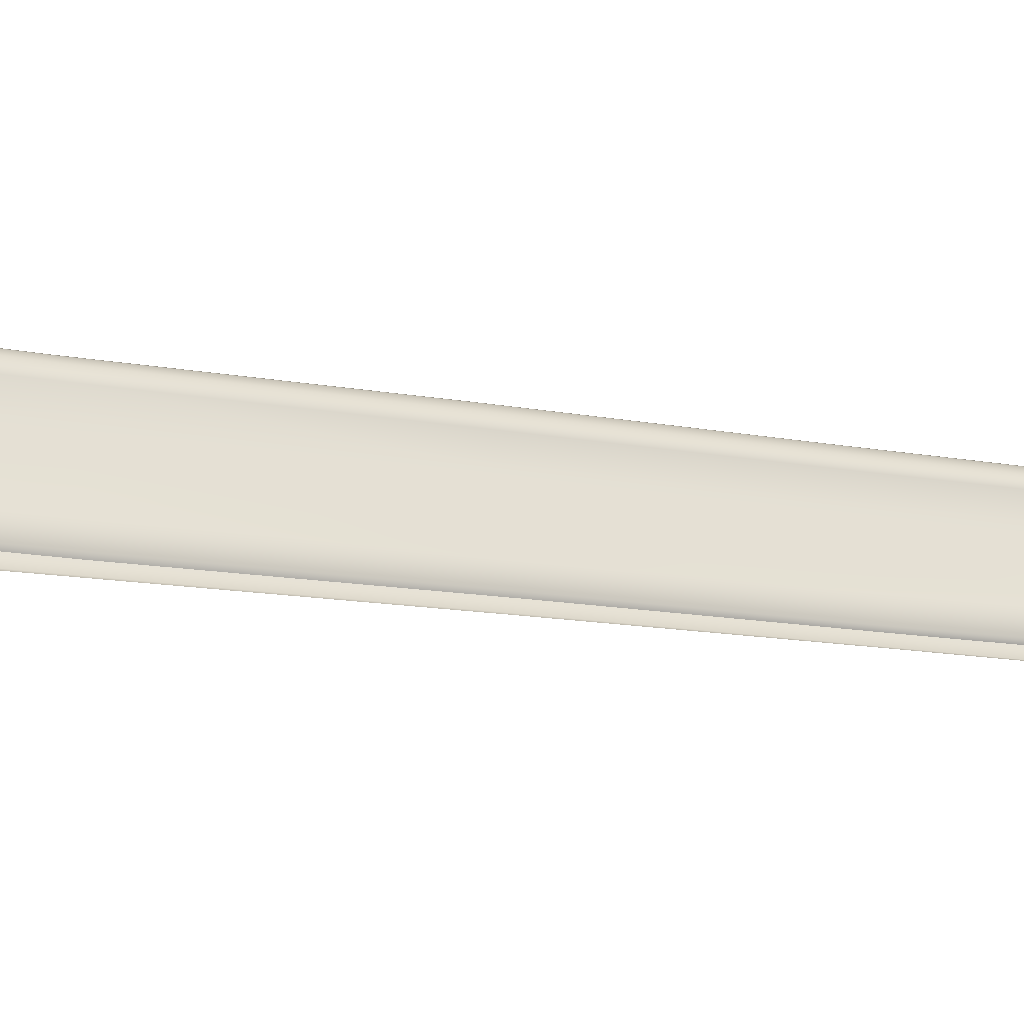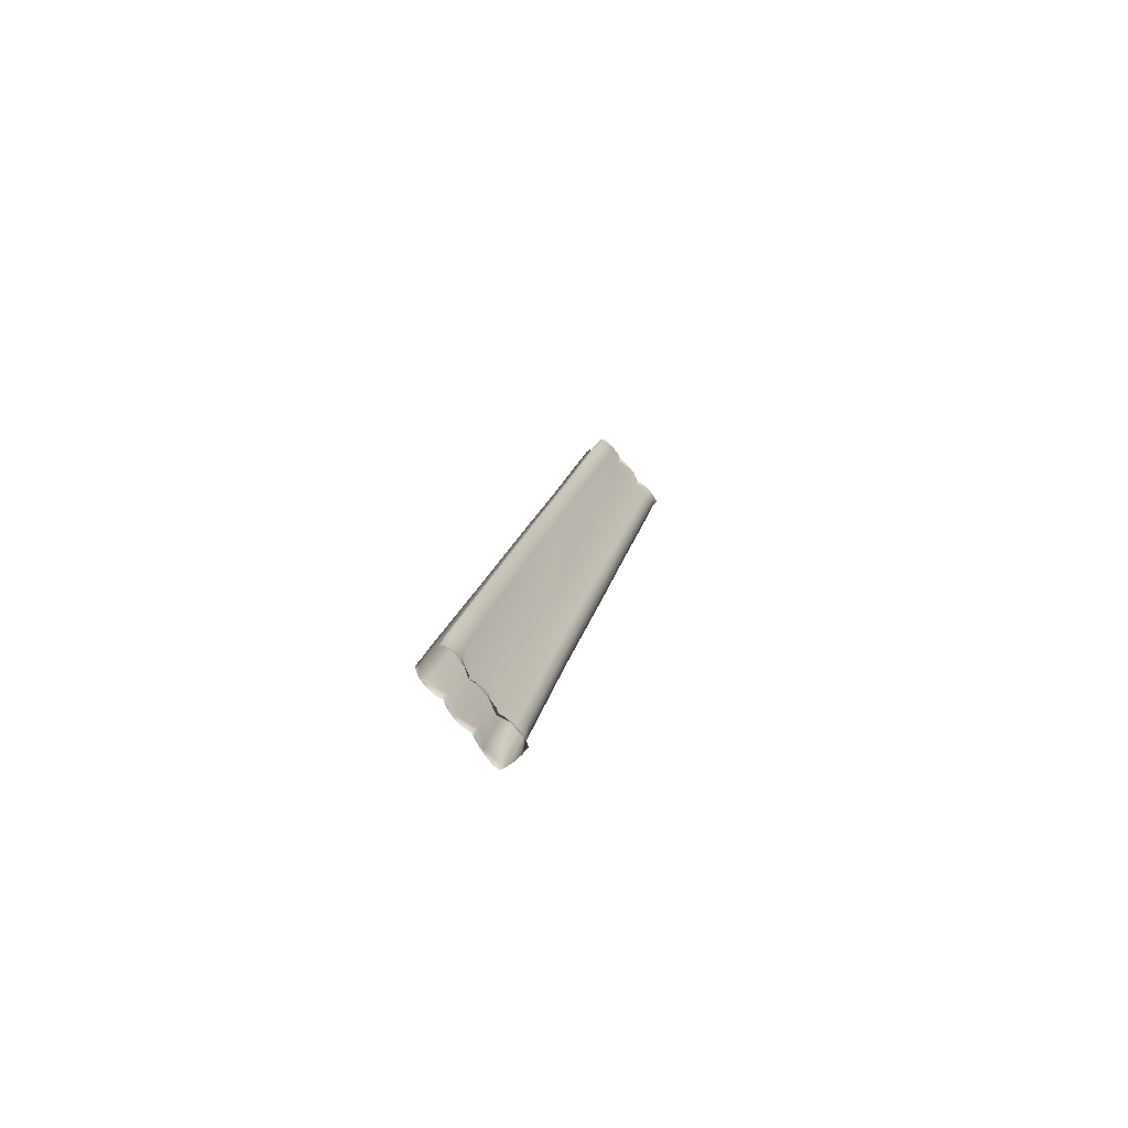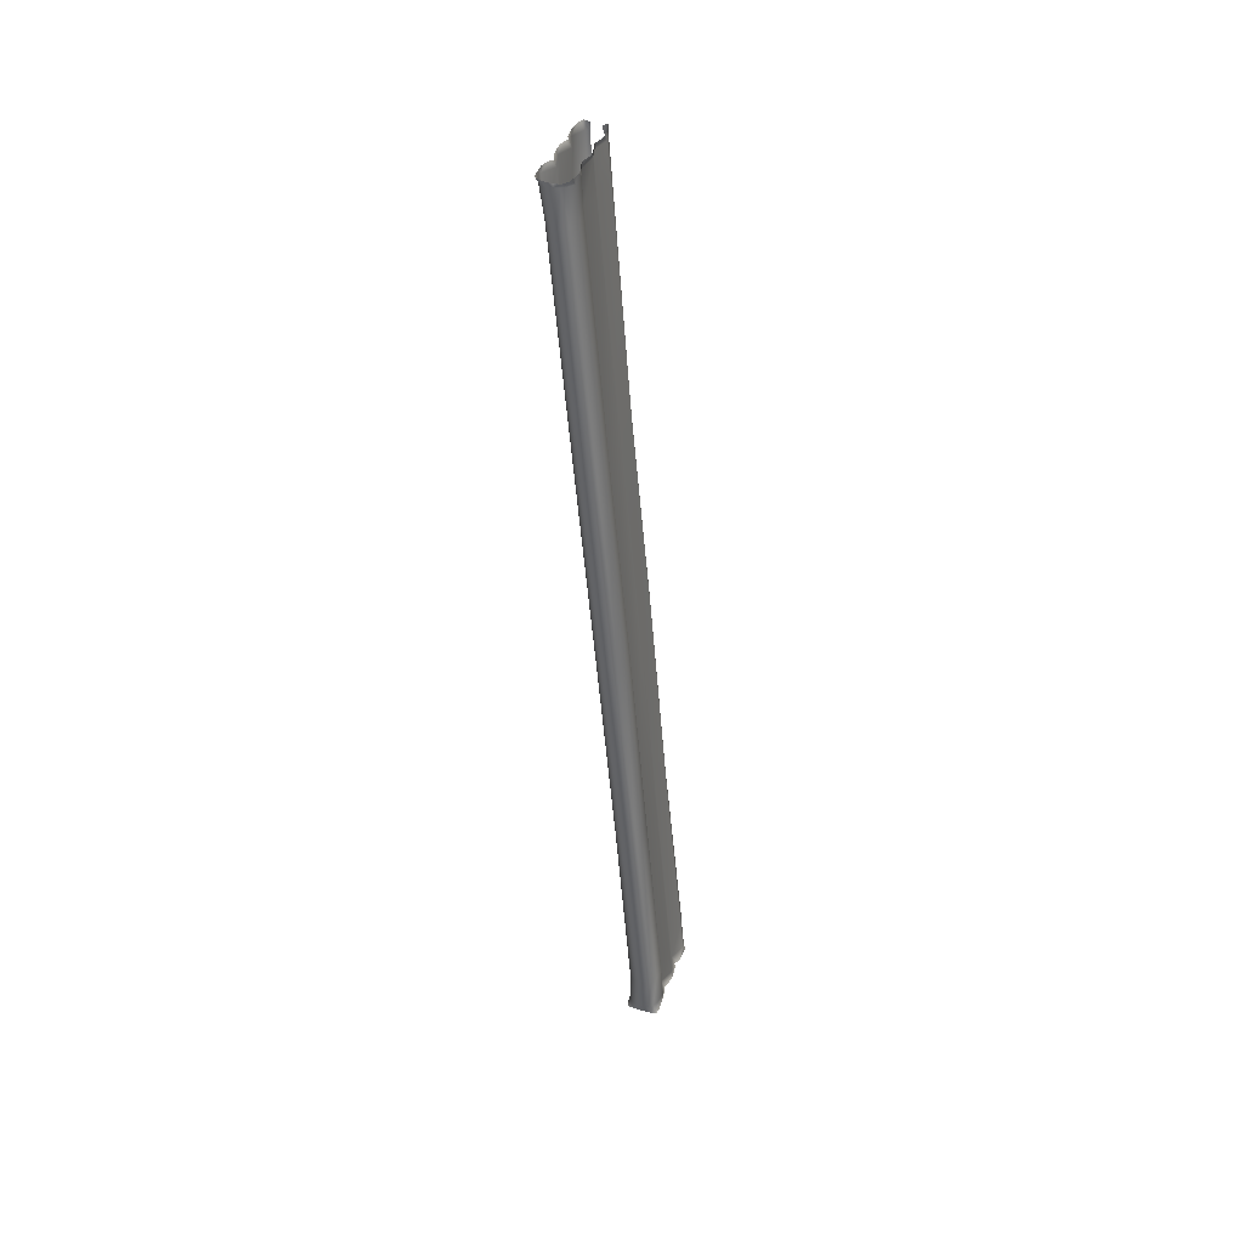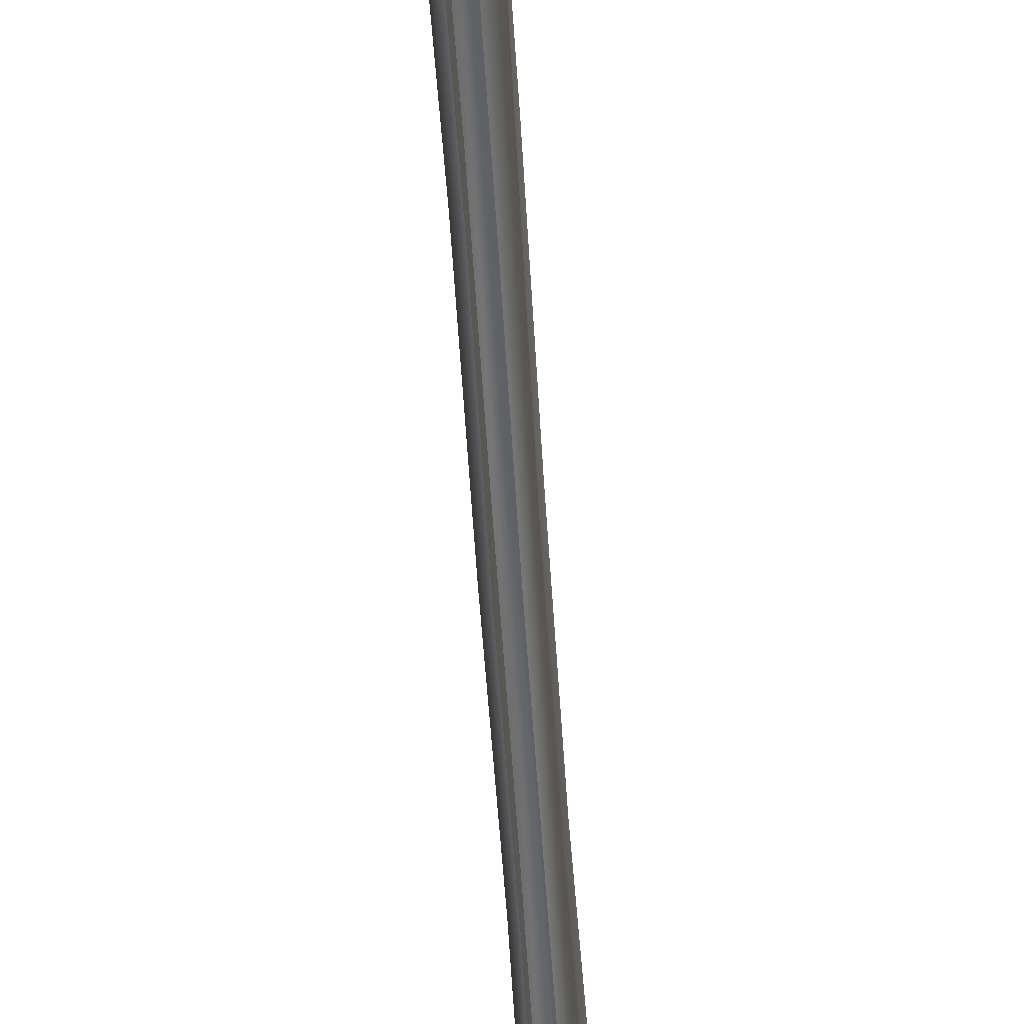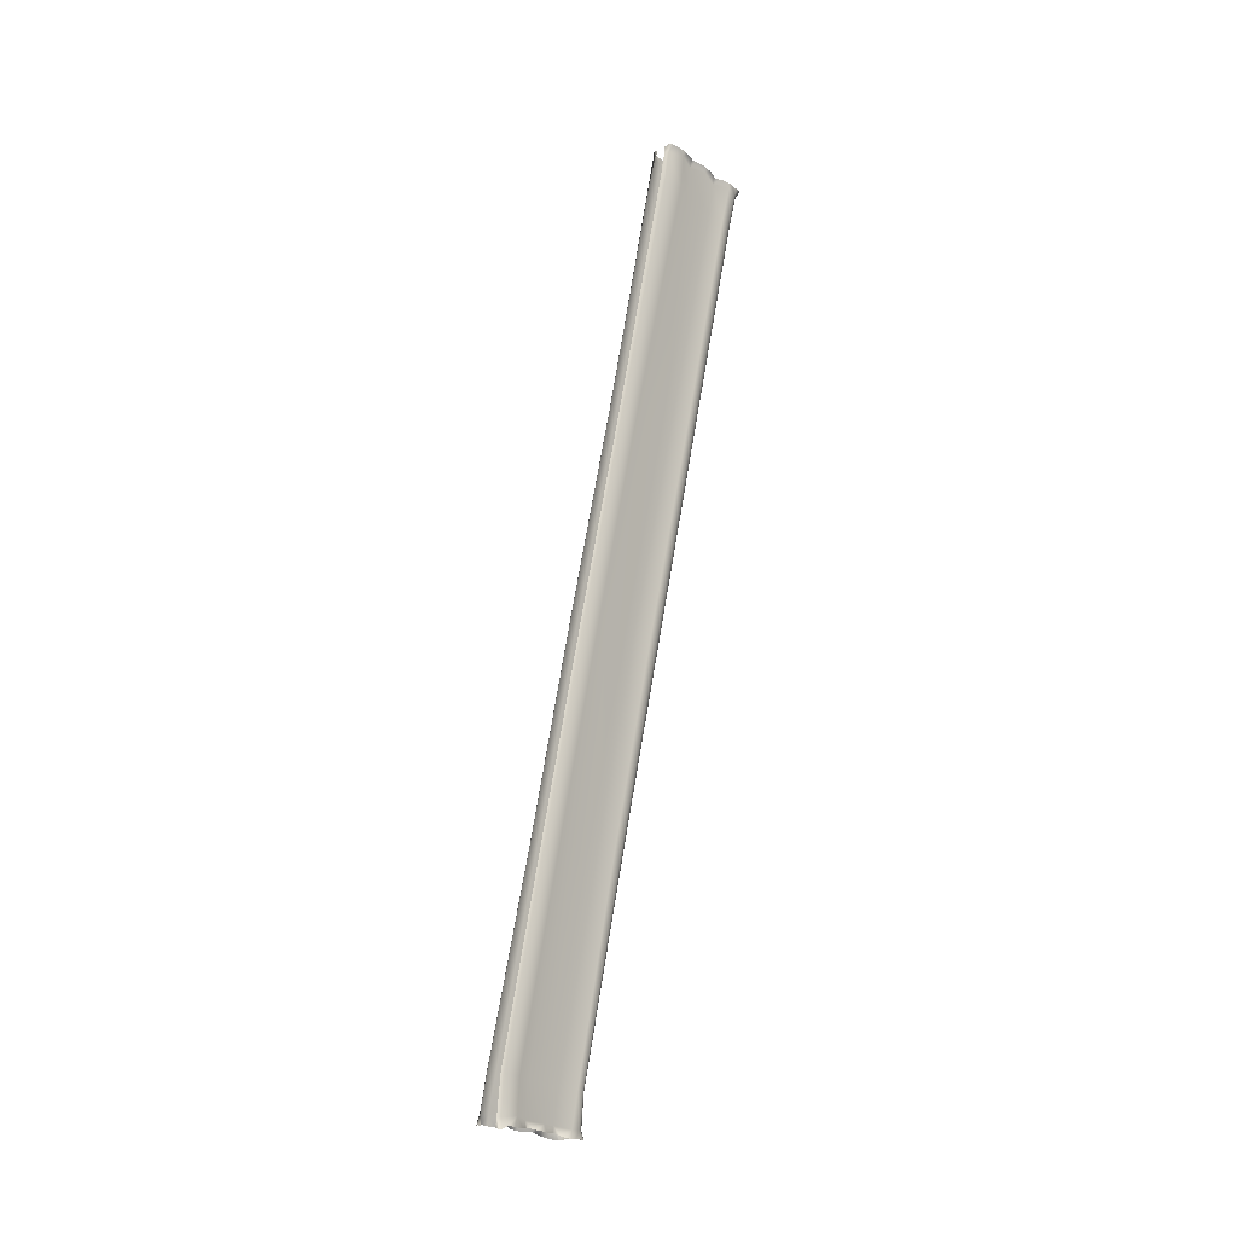
<metadata>
{"format":"obj","ext":"obj","renderer":"f3d","projection":"perspective","resolution":1024,"background":"white","views":[{"elev":-37.0,"azim":-117.6,"up":"+Y"},{"elev":-65.9,"azim":40.3,"up":"+Z"},{"elev":24.6,"azim":-161.2,"up":"+Z"},{"elev":-36.9,"azim":3.9,"up":"+Y"},{"elev":-6.9,"azim":43.0,"up":"+Z"}]}
</metadata>
<code>
g wall35
v -0.5267 15.33 68.05
v -0.6384 15.4 68.21
v -0.649 15.33 68.25
v -0.6777 15.09 68.07
v -0.6809 15.24 68.26
v -0.6958 15.11 68.3
v -0.4757 15.04 66.91
v -0.7139 14.94 68.34
v -0.7298 14.73 68.21
v -0.7032 14.74 68.39
v -0.6639 14.54 68.43
v -0.6033 14.33 68.46
v -0.4895 14.16 68.27
v -0.5395 14.21 68.48
v -0.5863 14.09 68.53
v -0.6564 13.83 68.59
v -0.6469 13.59 68.48
v -0.6681 13.63 68.65
v -0.6554 13.47 68.67
v -0.5629 13.11 68.74
v -0.6171 14.79 66.97
v -0.5427 13.09 58.91
v -0.6798 14.44 67.06
v -0.682 12.83 58.97
v -0.6043 11.41 51.92
v -0.7596 11.14 51.99
v -0.7298 12.47 59.06
v -0.8053 10.78 52.07
v -0.4821 13.9 67.19
v -0.4778 11.94 59.18
v -0.5533 10.24 52.2
v -0.6469 13.3 67.33
v -0.666 11.34 59.33
v -0.7458 9.637 52.34
v -0.4459 12.98 68.55
v -0.497 13.04 68.77
v -0.5703 12.94 68.8
v -0.6671 12.41 68.74
v -0.6224 12.7 68.87
v -0.6437 12.45 68.94
v -0.6182 12.14 69
v -0.498 11.85 68.85
v -0.5693 12 69.07
v -0.4927 11.9 69.11
v -0.413 11.87 69.07
v -0.4321 12.71 67.46
v -0.6596 12.12 67.61
v -0.4746 10.73 59.47
v -0.565 9.031 52.48
v -0.6522 10.14 59.61
v -0.7404 8.434 52.62
v -0.3513 11.8 68.82
v -0.2971 11.85 69.01
v -0.497 11.59 67.73
v -0.3662 11.49 67.75
v -0.4693 9.661 59.72
v -0.5661 7.969 52.73
v -0.3917 9.58 59.74
v -0.4916 7.887 52.75
v -0.6416 9.636 44.7
v -0.6043 11.41 51.92
v -0.7596 11.14 51.99
v -0.7766 9.406 44.76
v -0.7224 8.008 37.77
v -0.8053 10.78 52.07
v -0.8287 7.773 37.83
v -0.716 7.779 36.62
v -0.8372 7.547 36.69
v -0.7872 7.724 36.26
v -0.8096 7.679 36.25
v -0.8234 7.61 36.27
v -0.8521 7.472 36.3
v -0.8415 7.274 36.36
v -0.8797 7.153 36.75
v -0.834 7.09 36.41
v -0.8106 6.866 36.48
v -0.7872 6.657 36.58
v -0.6448 6.626 36.92
v -0.7479 6.529 36.62
v -0.8085 6.324 36.65
v -0.8532 6.071 36.68
v -0.851 5.982 36.98
v -0.867 5.921 36.71
v -0.8457 5.683 36.78
v -0.8404 5.505 36.89
v -0.6533 5.389 37.19
v -0.749 5.329 36.9
v -0.8223 5.215 36.9
v -0.8595 5.023 36.9
v -0.8968 4.788 37.32
v -0.8734 4.707 36.96
v -0.8872 4.476 37.02
v -0.7532 4.296 37.38
v -0.7681 4.19 37.04
v -0.7202 4.117 37.04
v -0.6341 4.196 37.39
v -0.6469 4.117 37.06
v -0.5533 4.134 37.06
v -0.6596 4.483 38.6
v -0.7532 4.587 38.58
v -0.5257 6.146 45.52
v -0.8861 5.06 38.47
v -0.6033 6.232 45.5
v -0.4916 7.887 52.75
v -0.5661 7.969 52.73
v -0.7713 6.693 45.39
v -0.7404 8.434 52.62
v -0.6448 5.657 38.33
v -0.5788 7.29 45.25
v -0.565 9.031 52.48
v -0.8308 6.267 38.19
v -0.7787 7.897 45.11
v -0.7458 9.637 52.34
v -0.6937 6.883 38.04
v -0.6086 8.509 44.97
v -0.5533 10.24 52.2
v -0.8914 7.408 37.92
v -0.8393 9.036 44.84
v -0.6384 15.4 68.21
v -0.5267 15.33 68.05
v -0.3832 15.42 68.13
v -0.3513 15.4 68.02
v -0.4757 15.04 66.91
v -0.1546 15.42 68.02
v -0.1482 15.42 68.13
v 0.1368 15.42 68.17
v -0.3396 15.16 66.89
v -0.5427 13.09 58.91
v -0.1716 15.2 66.87
v -0.3991 13.2 58.88
v -0.6043 11.41 51.92
v -0.4619 11.52 51.9
v -0.2832 11.56 51.88
v -0.2184 13.25 58.87
v -0.07696 11.52 51.89
v -0.01316 13.21 58.88
v 0.03788 15.17 66.88
v 0.05914 15.4 68.01
v 0.2484 15.32 68.04
v 0.3611 15.41 68.25
v 0.3941 15.34 68.3
v 0.4005 15.09 68.08
v 0.4047 15.26 68.32
v 0.4153 15.13 68.35
v 0.4207 14.96 68.39
v 0.4568 14.74 68.23
v 0.4207 14.77 68.45
v 0.3983 14.57 68.47
v 0.3356 14.35 68.49
v 0.2059 14.18 68.29
v 0.2718 14.23 68.5
v 0.3122 14.11 68.54
v 0.376 13.85 68.63
v 0.3771 13.59 68.51
v 0.3803 13.64 68.7
v 0.3856 13.48 68.74
v 0.3441 13.09 68.8
v 0.1974 12.96 68.58
v 0.2782 13.01 68.83
v 0.3345 12.92 68.86
v 0.4015 12.4 68.79
v 0.3558 12.69 68.96
v 0.3643 12.45 69.03
v 0.3441 12.15 69.09
v 0.2123 11.84 68.85
v 0.3058 12 69.12
v 0.2367 11.9 69.17
v 0.1527 11.87 69.15
v 0.06233 11.8 68.89
v 0.02405 11.86 69.1
v 0.2771 11.59 67.73
v 0.1304 11.48 67.75
v 0.511 12.12 67.61
v 0.2675 12.72 67.46
v 0.1527 9.664 59.72
v 0.07084 9.582 59.74
v 0.3324 10.14 59.61
v 0.06552 7.971 52.73
v -0.007844 7.888 52.75
v 0.2367 8.437 52.62
v 0.05702 9.033 52.48
v 0.1506 10.74 59.47
v 0.2335 9.639 52.34
v 0.3377 11.34 59.32
v 0.03681 10.24 52.19
v 0.4621 13.32 67.32
v 0.1453 11.94 59.18
v 0.2856 10.78 52.07
v 0.2293 13.9 67.18
v 0.3632 12.48 59.05
v 0.2367 11.14 51.98
v 0.3994 14.45 67.05
v 0.2963 12.83 58.97
v 0.08679 11.39 51.92
v 0.3409 14.79 66.97
v 0.1485 13.08 58.91
v 0.2059 15.03 66.91
v -0.6394 7.793 36.3
v -0.716 7.779 36.62
v -0.7872 7.724 36.26
v -0.5693 7.879 36.6
v -0.7224 8.008 37.77
v -0.3768 7.91 36.59
v -0.3715 7.834 36.34
v -0.02698 7.812 36.35
v -0.5852 8.125 37.75
v -0.5097 9.743 44.68
v -0.6416 9.636 44.7
v -0.413 8.174 37.73
v -0.1291 7.892 36.61
v -0.4619 11.52 51.9
v -0.6043 11.41 51.92
v -0.346 9.791 44.66
v -0.2832 11.56 51.88
v -0.1971 8.133 37.74
v -0.1248 9.758 44.67
v -0.07696 11.52 51.89
v 0.08679 11.39 51.92
v 0.04851 9.624 44.7
v 0.2367 11.14 51.98
v 0.08254 7.796 36.63
v 0.2537 7.742 36.35
v 0.2484 7.556 36.7
v 0.2771 7.707 36.36
v 0.2931 7.641 36.38
v 0.325 7.508 36.41
v 0.3207 7.307 36.45
v 0.309 7.161 36.73
v 0.3228 7.114 36.47
v 0.3292 6.881 36.51
v 0.2697 6.671 36.6
v 0.03043 6.626 36.88
v 0.1984 6.549 36.67
v 0.2739 6.342 36.69
v 0.2569 6.091 36.75
v 0.2909 5.993 37
v 0.2771 5.943 36.79
v 0.259 5.697 36.85
v 0.259 5.507 36.89
v 0.08891 5.383 37.15
v 0.1835 5.343 36.95
v 0.2644 5.229 36.95
v 0.3122 5.046 36.98
v 0.3377 4.802 37.36
v 0.3228 4.722 37.02
v 0.3537 4.48 37.1
v 0.1984 4.291 37.34
v 0.3026 4.189 37.02
v 0.2548 4.116 37.01
v 0.08679 4.191 37.35
v 0.1804 4.115 37.04
v 0.08679 4.129 37.03
v -0.06314 4.484 38.6
v 0.02937 4.59 38.58
v -0.044 6.147 45.52
v 0.158 5.063 38.46
v 0.03256 6.234 45.5
v -0.007844 7.888 52.75
v 0.06552 7.971 52.73
v 0.1974 6.696 45.39
v 0.2367 8.437 52.62
v -0.05888 5.657 38.32
v -0.0004012 7.291 45.25
v 0.05702 9.033 52.48
v 0.2484 6.26 38.14
v 0.1963 7.901 45.11
v 0.2335 9.639 52.34
v -0.003591 6.882 38.03
v 0.02086 8.51 44.96
v 0.03681 10.24 52.19
v 0.3026 7.404 37.87
v 0.2484 9.039 44.84
v 0.2856 10.78 52.07
v 0.1697 7.772 37.8
v 0.1825 9.408 44.75
v 0.007042 7.986 37.77
g wall35_0
f 3 2 1
f 4 3 1
f 4 5 3
f 6 5 4
f 4 1 7
f 6 4 8
f 4 9 8
f 9 10 8
f 11 10 9
f 11 9 12
f 9 13 12
f 13 14 12
f 15 14 13
f 16 15 13
f 17 16 13
f 17 18 16
f 19 18 17
f 19 17 20
f 9 4 21
f 21 4 7
f 21 7 22
f 13 9 23
f 23 9 21
f 24 21 22
f 23 21 24
f 24 22 25
f 26 24 25
f 27 24 26
f 27 23 24
f 28 27 26
f 29 13 23
f 29 23 27
f 17 13 29
f 30 27 28
f 30 29 27
f 31 30 28
f 32 17 29
f 32 29 30
f 33 30 31
f 33 32 30
f 34 33 31
f 35 17 32
f 17 35 20
f 35 36 20
f 37 36 35
f 37 35 38
f 39 37 38
f 38 40 39
f 41 40 38
f 41 38 42
f 43 41 42
f 42 44 43
f 44 42 45
f 46 35 32
f 38 35 46
f 46 32 33
f 47 38 46
f 42 38 47
f 48 46 33
f 47 46 48
f 48 33 34
f 49 48 34
f 50 48 49
f 50 47 48
f 51 50 49
f 42 52 45
f 53 45 52
f 54 42 47
f 42 54 52
f 54 47 50
f 54 55 52
f 56 50 51
f 56 54 50
f 54 56 55
f 57 56 51
f 56 58 55
f 56 57 58
f 57 59 58
f 62 61 60
f 63 62 60
f 63 60 64
f 65 62 63
f 66 63 64
f 66 64 67
f 68 66 67
f 68 67 69
f 70 68 69
f 70 71 68
f 68 71 72
f 68 72 73
f 74 68 73
f 74 73 75
f 74 75 76
f 74 76 77
f 78 74 77
f 78 77 79
f 78 79 80
f 78 80 81
f 82 78 81
f 82 81 83
f 82 83 84
f 82 84 85
f 86 82 85
f 86 85 87
f 86 87 88
f 86 88 89
f 90 86 89
f 90 89 91
f 90 91 92
f 93 90 92
f 93 92 94
f 93 94 95
f 93 95 96
f 95 97 96
f 96 97 98
f 93 96 99
f 100 93 99
f 93 100 90
f 100 99 101
f 90 102 86
f 100 102 90
f 103 100 101
f 100 103 102
f 103 101 104
f 105 103 104
f 103 105 106
f 103 106 102
f 105 107 106
f 102 108 86
f 102 106 108
f 86 108 82
f 106 107 109
f 106 109 108
f 107 110 109
f 108 111 82
f 108 109 111
f 82 111 78
f 109 110 112
f 109 112 111
f 110 113 112
f 111 114 78
f 111 112 114
f 78 114 74
f 112 113 115
f 112 115 114
f 113 116 115
f 114 117 74
f 114 115 117
f 74 117 68
f 117 66 68
f 115 116 118
f 115 118 117
f 117 118 66
f 116 65 118
f 118 63 66
f 118 65 63
f 121 120 119
f 122 120 121
f 120 122 123
f 124 122 121
f 125 124 121
f 126 124 125
f 122 127 123
f 123 127 128
f 124 129 122
f 129 127 122
f 127 130 128
f 128 130 131
f 130 132 131
f 133 132 130
f 134 130 127
f 134 133 130
f 129 134 127
f 133 134 135
f 134 129 136
f 134 136 135
f 129 124 137
f 129 137 136
f 138 124 126
f 124 138 137
f 139 138 126
f 137 138 139
f 140 139 126
f 140 141 139
f 141 142 139
f 143 142 141
f 143 144 142
f 142 144 145
f 146 142 145
f 147 146 145
f 147 148 146
f 146 148 149
f 150 146 149
f 151 150 149
f 151 152 150
f 152 153 150
f 153 154 150
f 155 154 153
f 155 156 154
f 154 156 157
f 158 154 157
f 159 158 157
f 159 160 158
f 158 160 161
f 160 162 161
f 163 161 162
f 163 164 161
f 161 164 165
f 164 166 165
f 167 165 166
f 165 167 168
f 169 165 168
f 168 170 169
f 171 165 169
f 172 171 169
f 161 165 173
f 165 171 173
f 158 161 174
f 161 173 174
f 175 171 172
f 176 175 172
f 173 171 177
f 171 175 177
f 178 175 176
f 179 178 176
f 175 178 180
f 177 175 180
f 177 180 181
f 173 177 182
f 182 177 181
f 174 173 182
f 182 181 183
f 184 182 183
f 174 182 184
f 184 183 185
f 186 174 184
f 158 174 186
f 154 158 186
f 187 184 185
f 186 184 187
f 187 185 188
f 154 186 189
f 189 186 187
f 150 154 189
f 190 187 188
f 189 187 190
f 190 188 191
f 150 189 192
f 192 189 190
f 146 150 192
f 193 190 191
f 192 190 193
f 193 191 194
f 146 192 195
f 195 192 193
f 142 146 195
f 196 193 194
f 195 193 196
f 194 135 196
f 135 136 196
f 142 195 197
f 197 195 196
f 196 136 197
f 139 142 197
f 136 137 197
f 197 137 139
f 200 199 198
f 199 201 198
f 199 202 201
f 201 203 198
f 198 203 204
f 204 203 205
f 202 206 201
f 201 206 203
f 207 206 202
f 208 207 202
f 206 209 203
f 209 206 207
f 203 210 205
f 203 209 210
f 211 207 208
f 212 211 208
f 213 207 211
f 213 209 207
f 214 213 211
f 209 213 215
f 209 215 210
f 213 214 216
f 213 216 215
f 214 217 216
f 216 217 218
f 219 216 218
f 215 216 219
f 218 220 219
f 205 210 221
f 222 205 221
f 221 223 222
f 223 224 222
f 225 224 223
f 225 223 226
f 226 223 227
f 223 228 227
f 227 228 229
f 229 228 230
f 230 228 231
f 228 232 231
f 231 232 233
f 233 232 234
f 234 232 235
f 232 236 235
f 235 236 237
f 237 236 238
f 238 236 239
f 236 240 239
f 239 240 241
f 241 240 242
f 242 240 243
f 240 244 243
f 243 244 245
f 245 244 246
f 244 247 246
f 246 247 248
f 248 247 249
f 249 247 250
f 251 249 250
f 251 250 252
f 250 247 253
f 247 254 253
f 254 247 244
f 253 254 255
f 256 244 240
f 256 254 244
f 254 257 255
f 257 254 256
f 255 257 258
f 257 259 258
f 259 257 260
f 260 257 256
f 261 259 260
f 262 256 240
f 260 256 262
f 262 240 236
f 261 260 263
f 263 260 262
f 264 261 263
f 265 262 236
f 263 262 265
f 265 236 232
f 264 263 266
f 266 263 265
f 267 264 266
f 268 265 232
f 266 265 268
f 268 232 228
f 267 266 269
f 269 266 268
f 270 267 269
f 271 268 228
f 269 268 271
f 271 228 223
f 270 269 272
f 272 269 271
f 273 270 272
f 274 271 223
f 272 271 274
f 274 223 221
f 273 272 275
f 275 272 274
f 220 273 275
f 220 275 219
f 276 274 221
f 275 274 276
f 219 275 276
f 221 210 276
f 276 215 219
f 210 215 276

</code>
